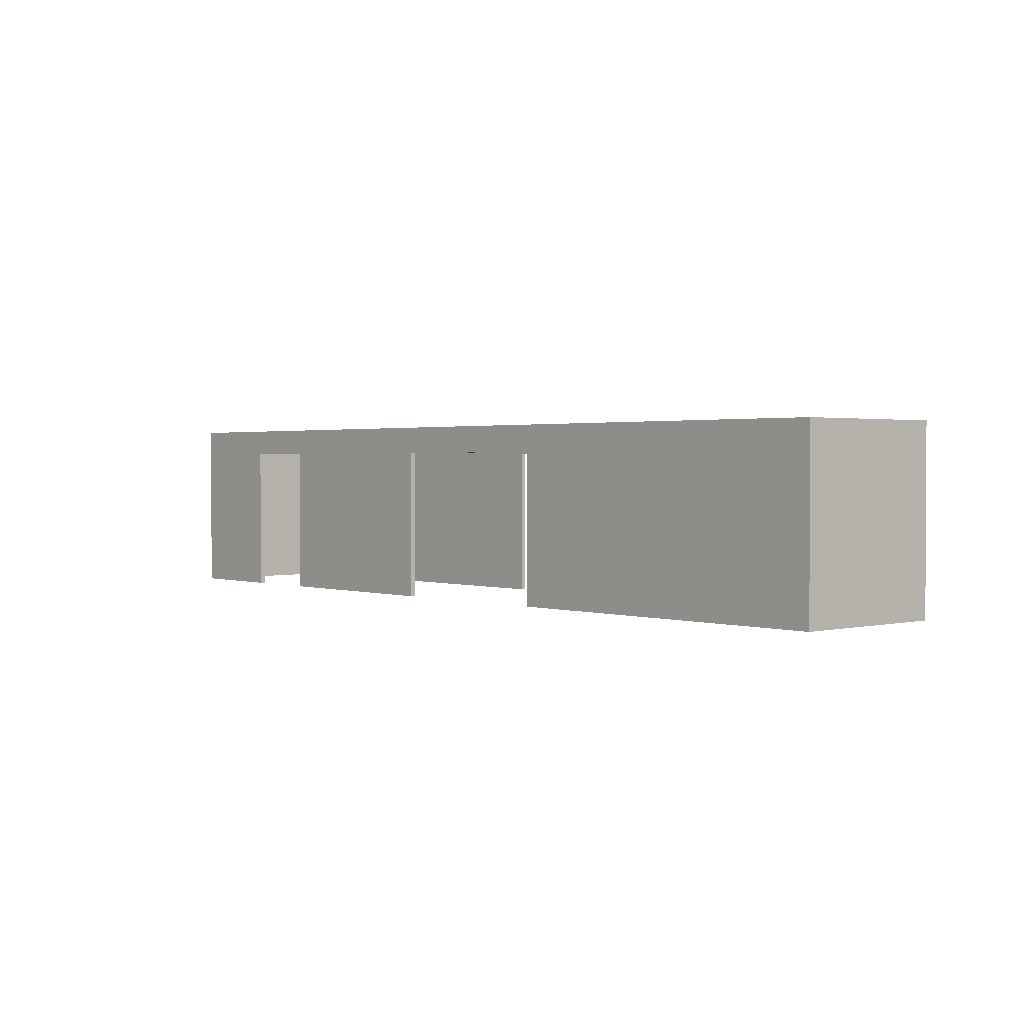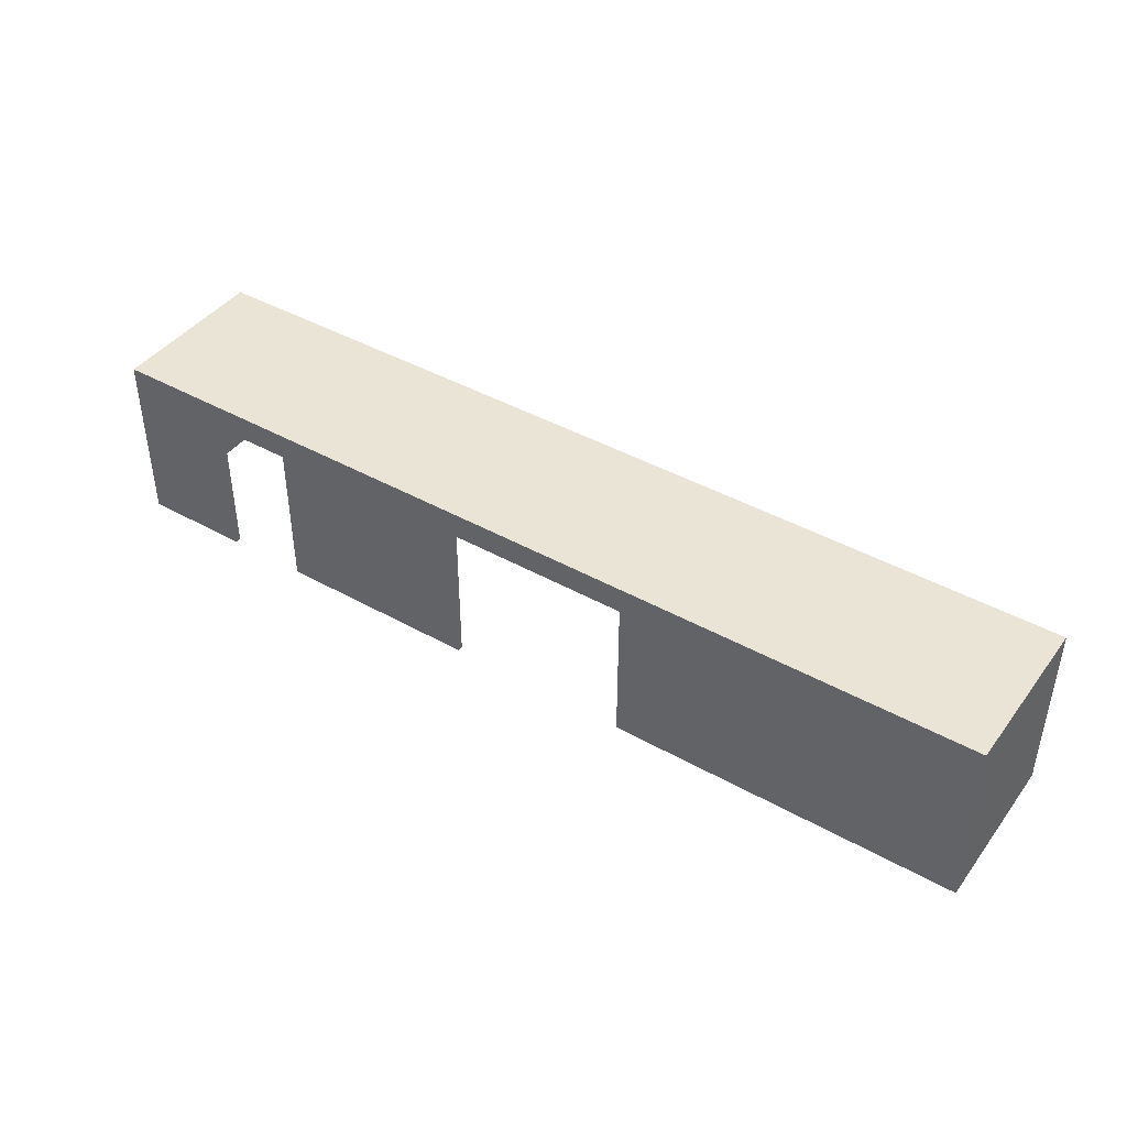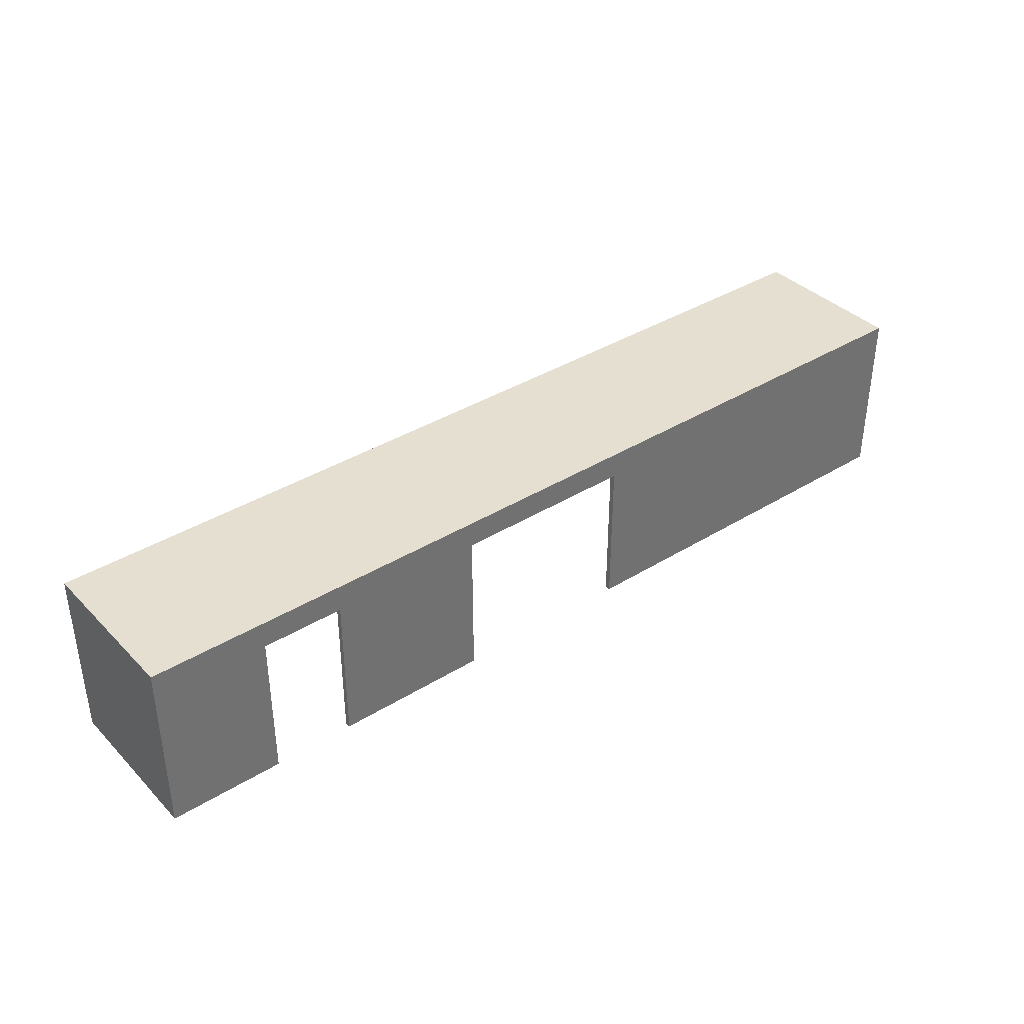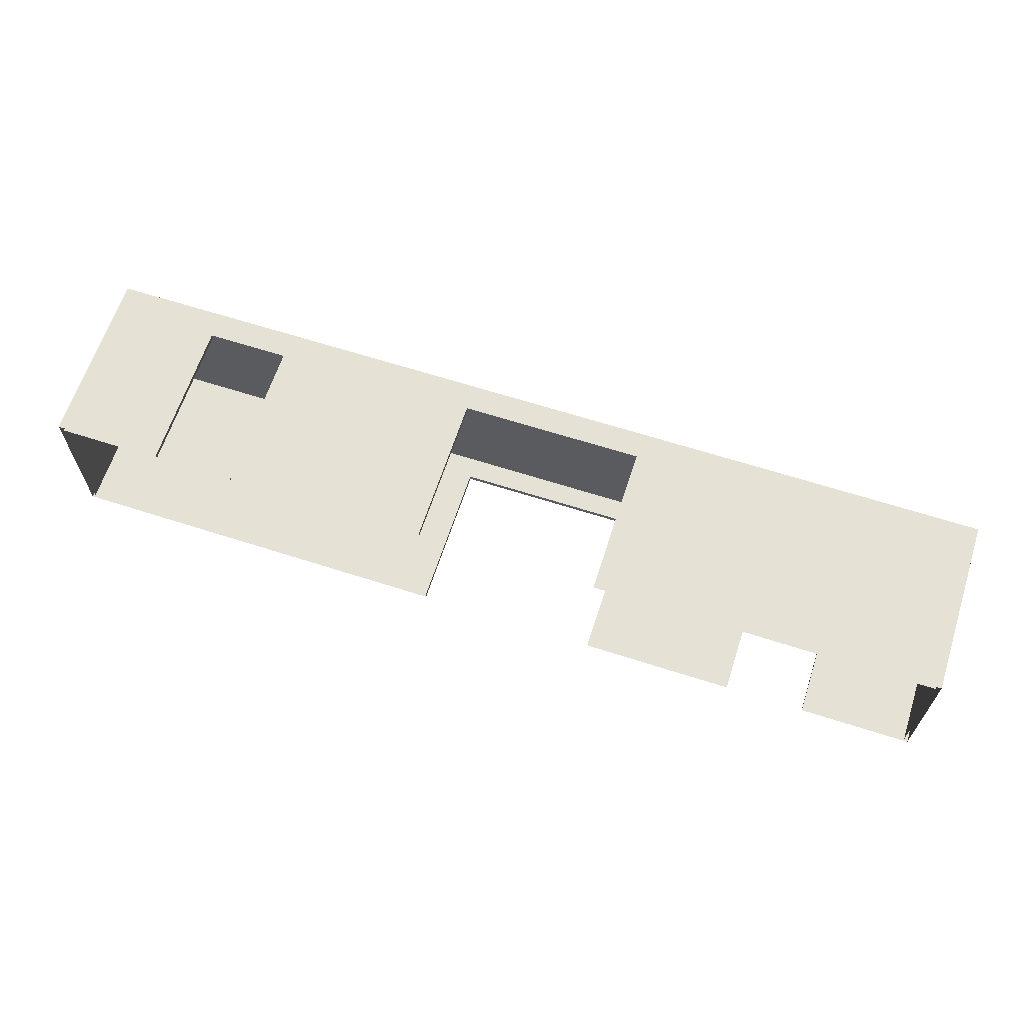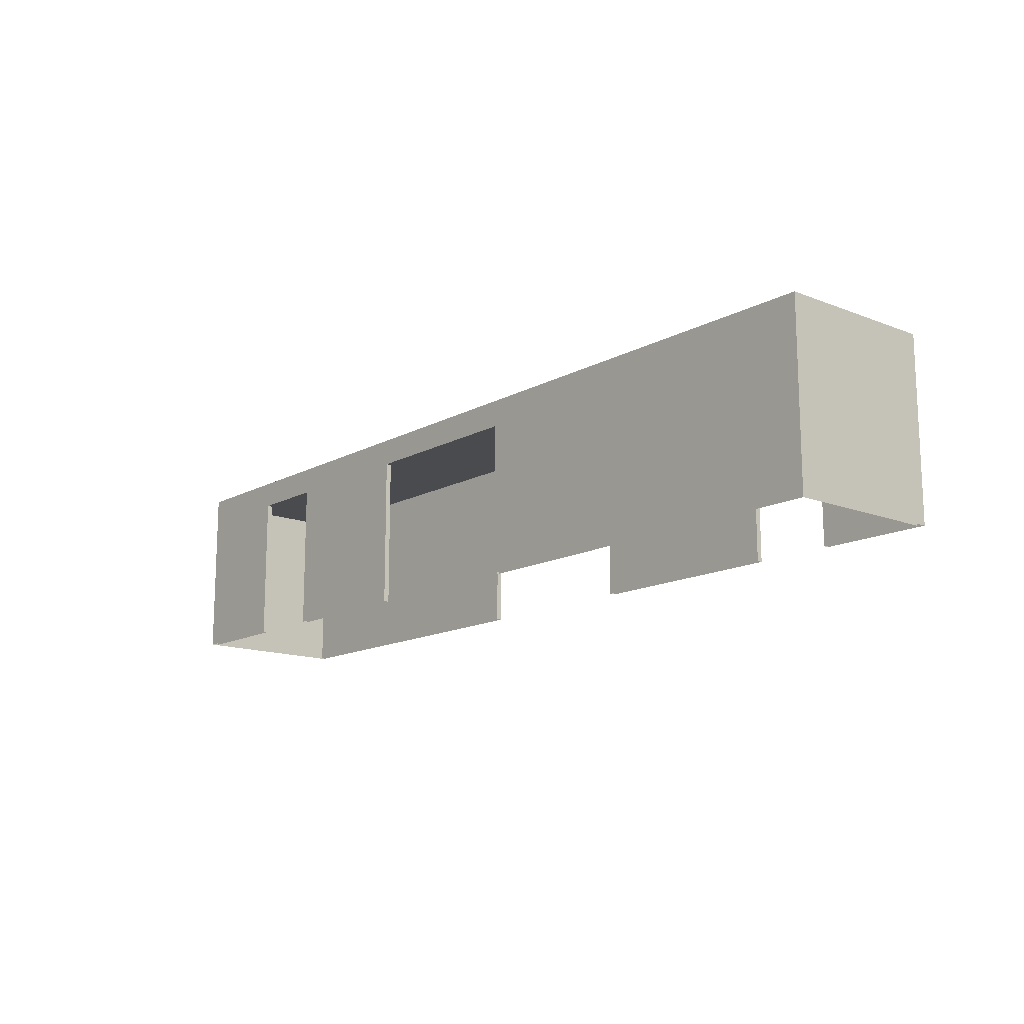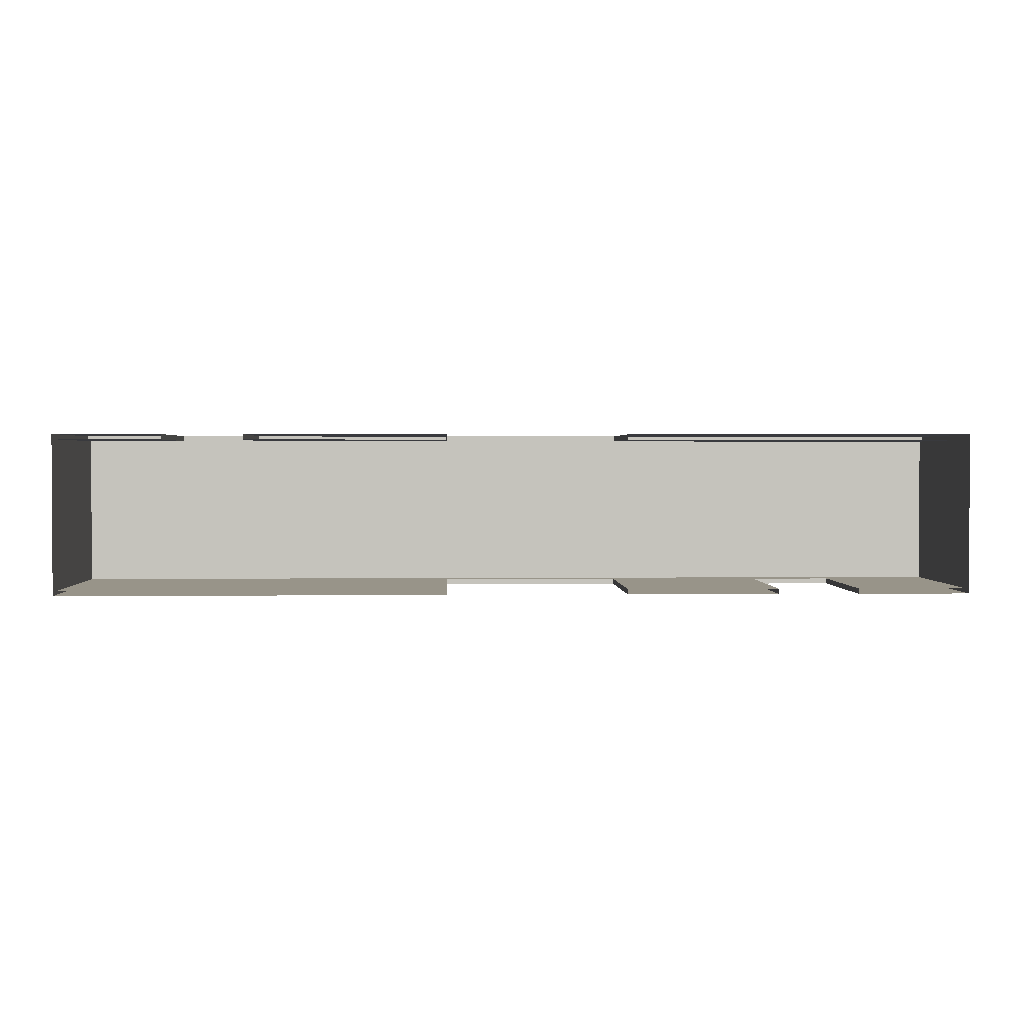
<metadata>
{"format":"obj","ext":"obj","renderer":"f3d","projection":"perspective","resolution":1024,"background":"white","views":[{"elev":1.5,"azim":48.5,"up":"+Y"},{"elev":42.6,"azim":33.8,"up":"+Y"},{"elev":37.5,"azim":141.6,"up":"+Y"},{"elev":64.2,"azim":18.0,"up":"+Z"},{"elev":-14.3,"azim":-130.4,"up":"+Y"},{"elev":1.7,"azim":-2.2,"up":"+Z"}]}
</metadata>
<code>
g royale_carriage_green_base_LOD_0_A
v 8.448 4.968 -1.478
v 8.448 1.726 -1.478
v 8.448 1.726 1.478
v 8.448 4.968 1.478
v -8.448 1.726 -1.478
v -8.448 4.968 -1.478
v -8.448 4.968 1.478
v -8.448 1.726 1.478
v 4.89 4.475 -1.478
v 6.379 4.475 -1.478
v 8.448 4.968 -1.478
v 2.08 4.968 -1.478
v 8.448 1.726 -1.478
v 6.379 1.726 -1.478
v 2.08 4.482 -1.478
v 2.08 1.726 -1.478
v 4.89 1.726 -1.478
v -1.263 4.482 -1.478
v -8.448 4.968 -1.478
v -8.448 1.726 -1.478
v -1.263 1.726 -1.478
v 8.368 4.877 -1.38
v -8.368 4.877 -1.38
v -8.368 4.877 1.38
v 8.368 4.877 1.38
v 8.368 1.726 1.38
v 8.368 1.726 -1.38
v 8.368 4.877 -1.38
v 8.368 4.877 1.38
v -8.368 4.877 1.38
v -8.368 4.877 -1.38
v -8.368 1.726 -1.38
v -8.368 1.726 1.38
v -1.263 4.482 -1.38
v -8.368 4.877 -1.38
v 8.368 4.877 -1.38
v 2.08 4.482 -1.38
v 6.379 4.475 -1.38
v 6.379 1.726 -1.38
v 8.368 1.726 -1.38
v 4.89 4.475 -1.38
v 4.89 1.726 -1.38
v 2.08 1.726 -1.38
v -1.263 1.726 -1.38
v -8.368 1.726 -1.38
v -1.263 4.482 -1.478
v -1.263 4.482 -1.38
v 2.08 4.482 -1.38
v 2.08 4.482 -1.478
v -1.263 1.726 -1.478
v -1.263 1.726 -1.38
v -1.263 4.482 -1.38
v -1.263 4.482 -1.478
v 2.08 4.482 -1.478
v 2.08 4.482 -1.38
v 2.08 1.726 -1.38
v 2.08 1.726 -1.478
v 8.448 1.726 1.478
v 2.08 1.726 1.478
v 2.08 4.482 1.478
v 8.448 4.968 1.478
v 2.08 4.968 1.478
v -1.263 4.482 1.478
v -4.985 4.482 1.478
v -1.263 1.726 1.478
v -4.985 1.726 1.478
v -4.985 4.968 1.478
v -8.448 4.968 1.478
v -6.469 4.482 1.478
v -8.448 1.726 1.478
v -6.469 1.726 1.478
v 2.08 4.482 1.38
v 8.368 4.877 1.38
v -8.368 4.877 1.38
v -1.263 4.482 1.38
v -4.985 4.482 1.38
v -6.469 4.482 1.38
v -6.469 1.726 1.38
v -8.368 1.726 1.38
v 2.08 1.726 1.38
v 8.368 1.726 1.38
v -4.985 1.726 1.38
v -1.263 1.726 1.38
v -1.263 4.482 1.478
v 2.08 4.482 1.478
v 2.08 4.482 1.38
v -1.263 4.482 1.38
v -1.263 1.726 1.478
v -1.263 4.482 1.478
v -1.263 4.482 1.38
v -1.263 1.726 1.38
v 2.08 4.482 1.478
v 2.08 1.726 1.478
v 2.08 1.726 1.38
v 2.08 4.482 1.38
v 2.08 4.968 -1.478
v 8.448 4.968 -1.478
v 8.448 4.968 1.478
v 2.08 4.968 1.478
v -4.985 4.968 1.478
v -8.448 4.968 -1.478
v -8.448 4.968 1.478
v -6.469 4.482 1.478
v -6.469 4.482 1.38
v -6.469 1.726 1.38
v -6.469 1.726 1.478
v -4.985 1.726 1.478
v -4.985 1.726 1.38
v -4.985 4.482 1.38
v -4.985 4.482 1.478
v -4.985 4.482 1.478
v -4.985 4.482 1.38
v -6.469 4.482 1.38
v -6.469 4.482 1.478
v 4.89 1.726 -1.478
v 4.89 1.726 -1.38
v 4.89 4.475 -1.38
v 4.89 4.475 -1.478
v 4.89 4.475 -1.478
v 4.89 4.475 -1.38
v 6.379 4.475 -1.38
v 6.379 4.475 -1.478
v 6.379 4.475 -1.478
v 6.379 4.475 -1.38
v 6.379 1.726 -1.38
v 6.379 1.726 -1.478
g royale_carriage_green_base_LOD_0_A_0
f 3 2 1
f 4 3 1
f 7 6 5
f 8 7 5
f 11 10 9
f 12 11 9
f 10 11 13
f 14 10 13
f 12 9 15
f 15 9 16
f 9 17 16
f 12 15 18
f 19 12 18
f 19 18 20
f 18 21 20
f 24 23 22
f 25 24 22
f 28 27 26
f 29 28 26
f 32 31 30
f 33 32 30
f 36 35 34
f 37 36 34
f 38 36 37
f 38 39 36
f 39 40 36
f 41 38 37
f 42 41 37
f 43 42 37
f 34 35 44
f 35 45 44
f 48 47 46
f 49 48 46
f 52 51 50
f 53 52 50
f 56 55 54
f 57 56 54
f 60 59 58
f 61 60 58
f 61 62 60
f 62 63 60
f 63 62 64
f 63 64 65
f 64 66 65
f 62 67 64
f 67 68 64
f 68 69 64
f 69 68 70
f 71 69 70
f 74 73 72
f 72 75 74
f 75 76 74
f 76 77 74
f 77 78 74
f 78 79 74
f 72 73 80
f 73 81 80
f 82 76 75
f 83 82 75
f 86 85 84
f 87 86 84
f 90 89 88
f 91 90 88
f 94 93 92
f 95 94 92
f 98 97 96
f 99 98 96
f 100 99 96
f 100 96 101
f 101 102 100
f 105 104 103
f 106 105 103
f 109 108 107
f 110 109 107
f 113 112 111
f 114 113 111
f 117 116 115
f 118 117 115
f 121 120 119
f 122 121 119
f 125 124 123
f 126 125 123

</code>
